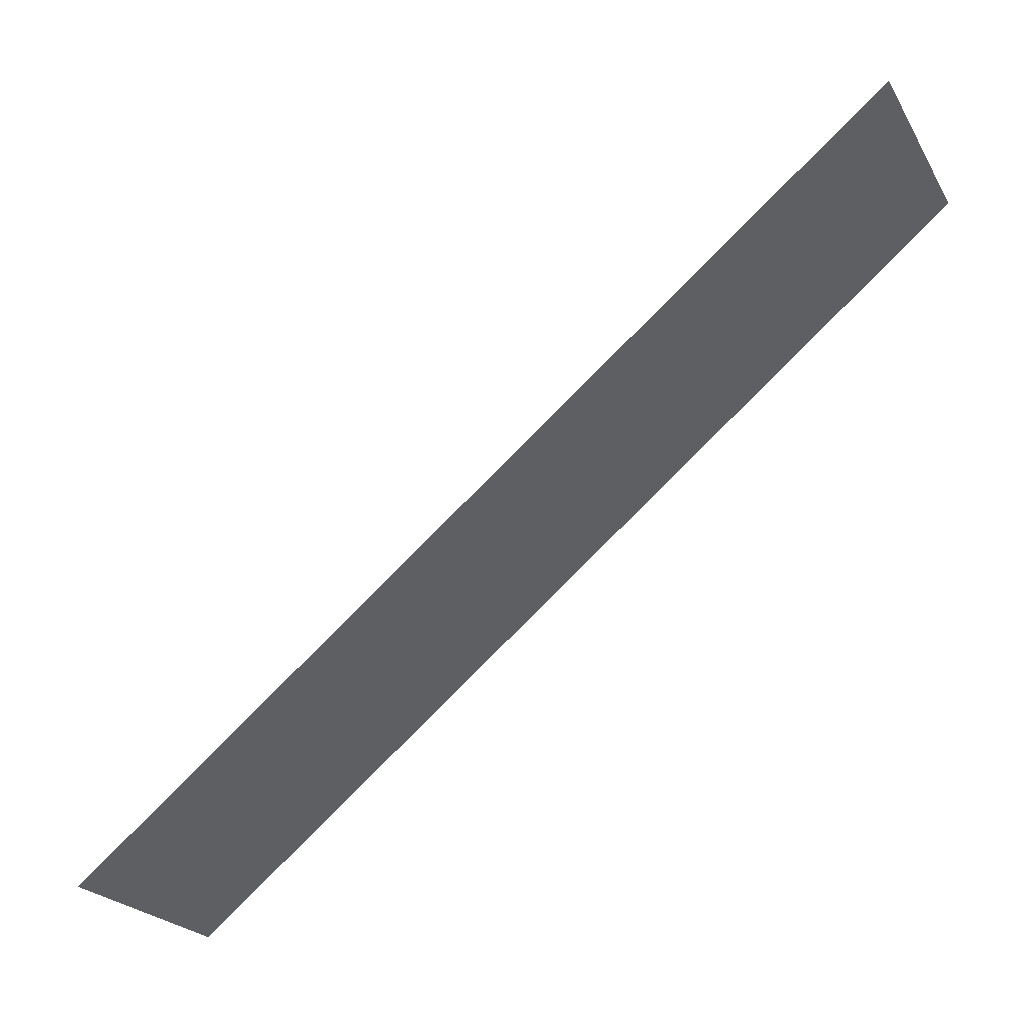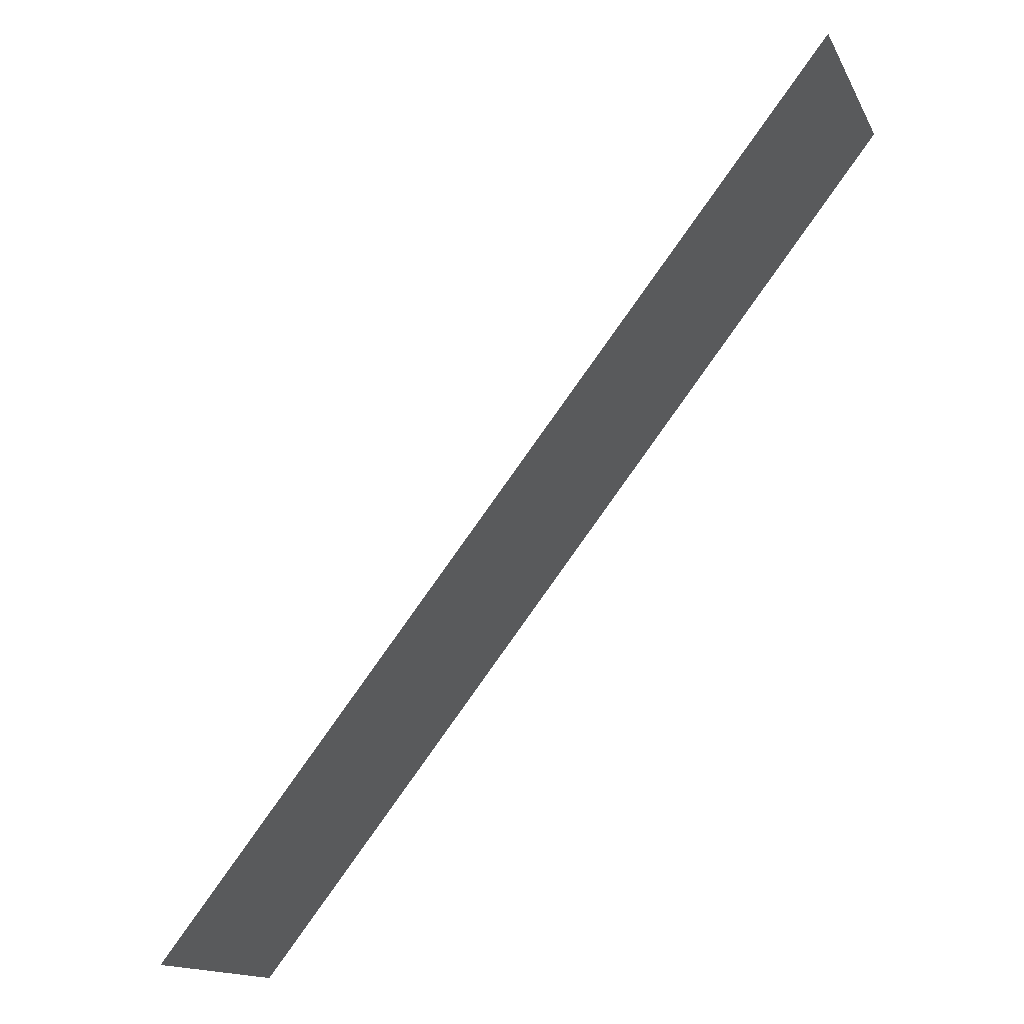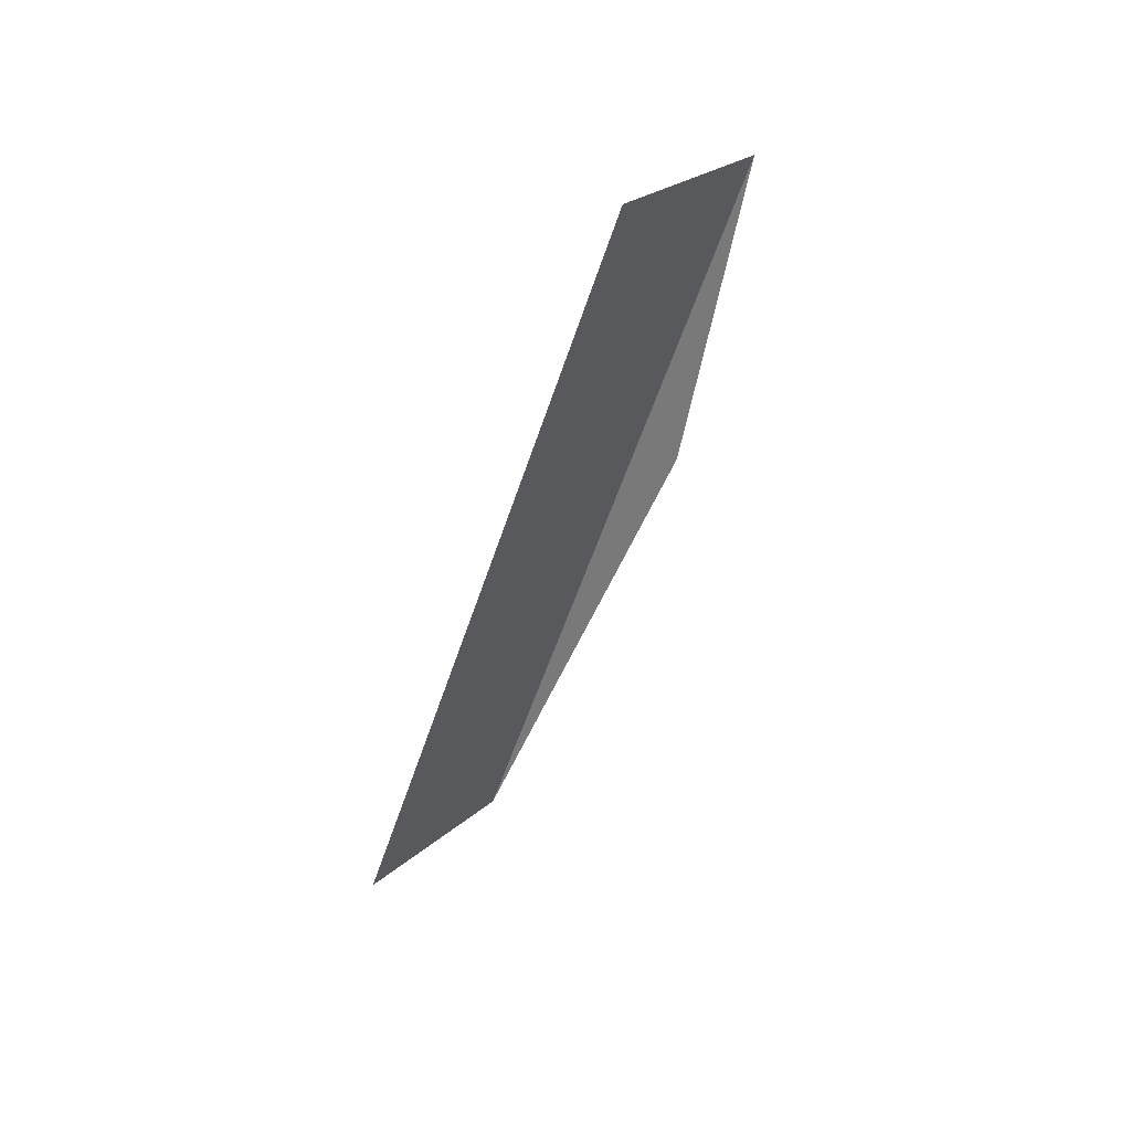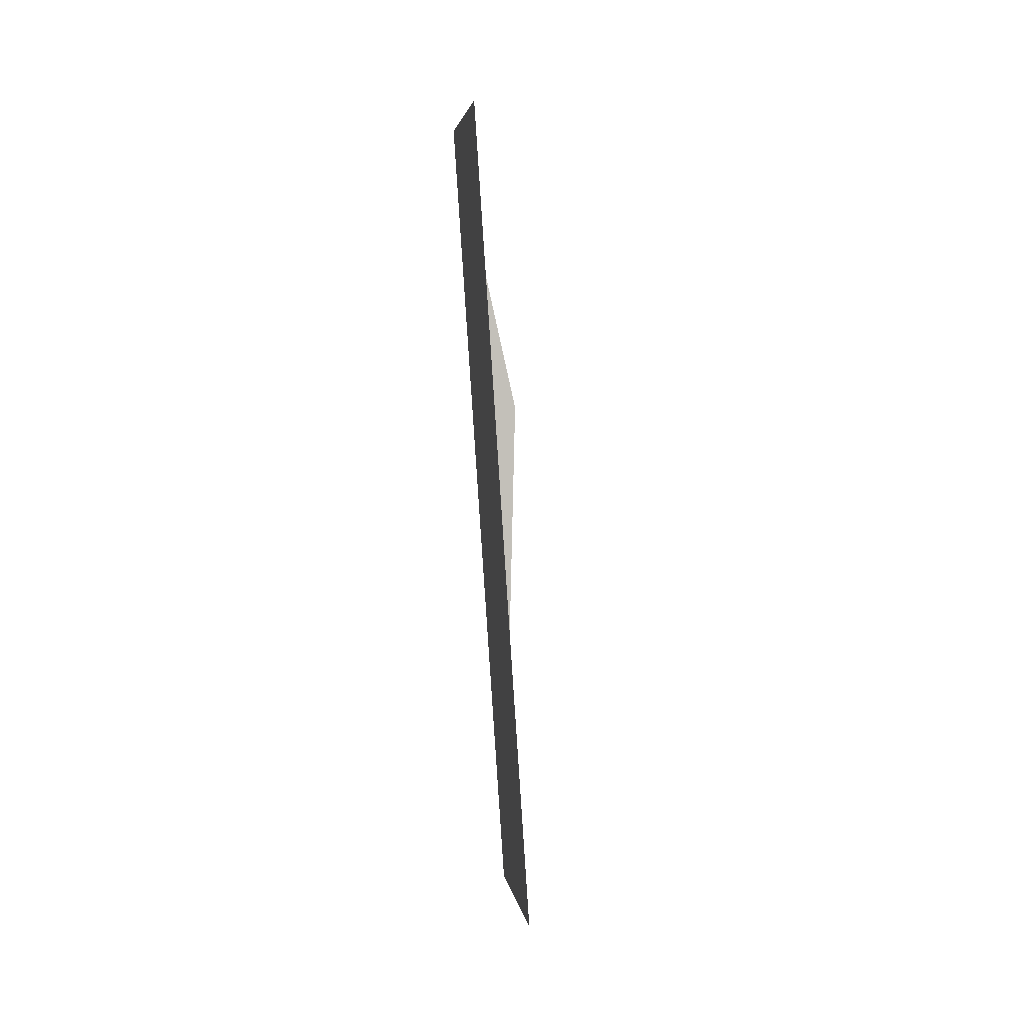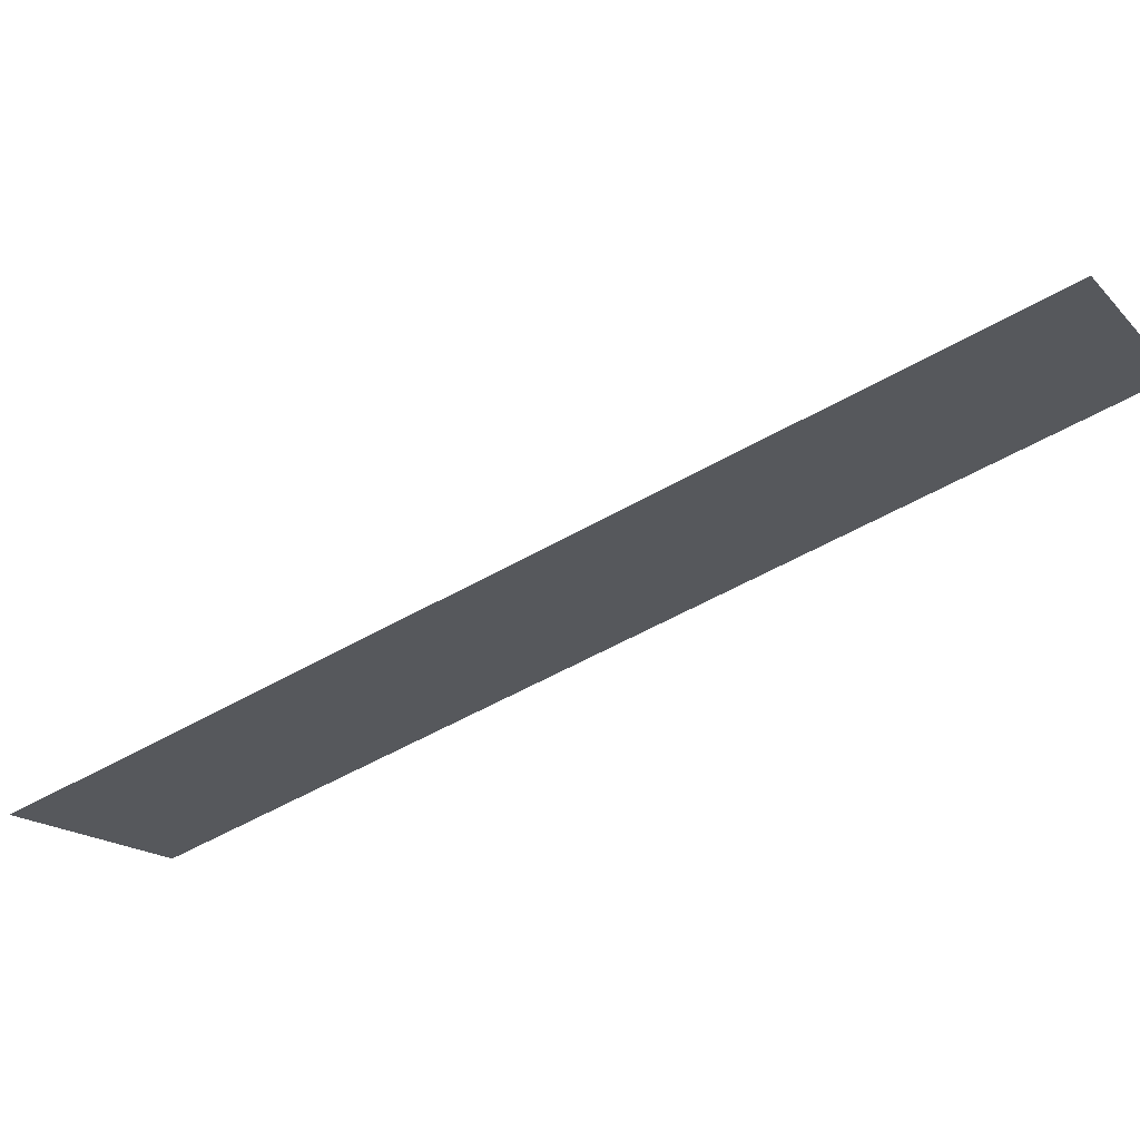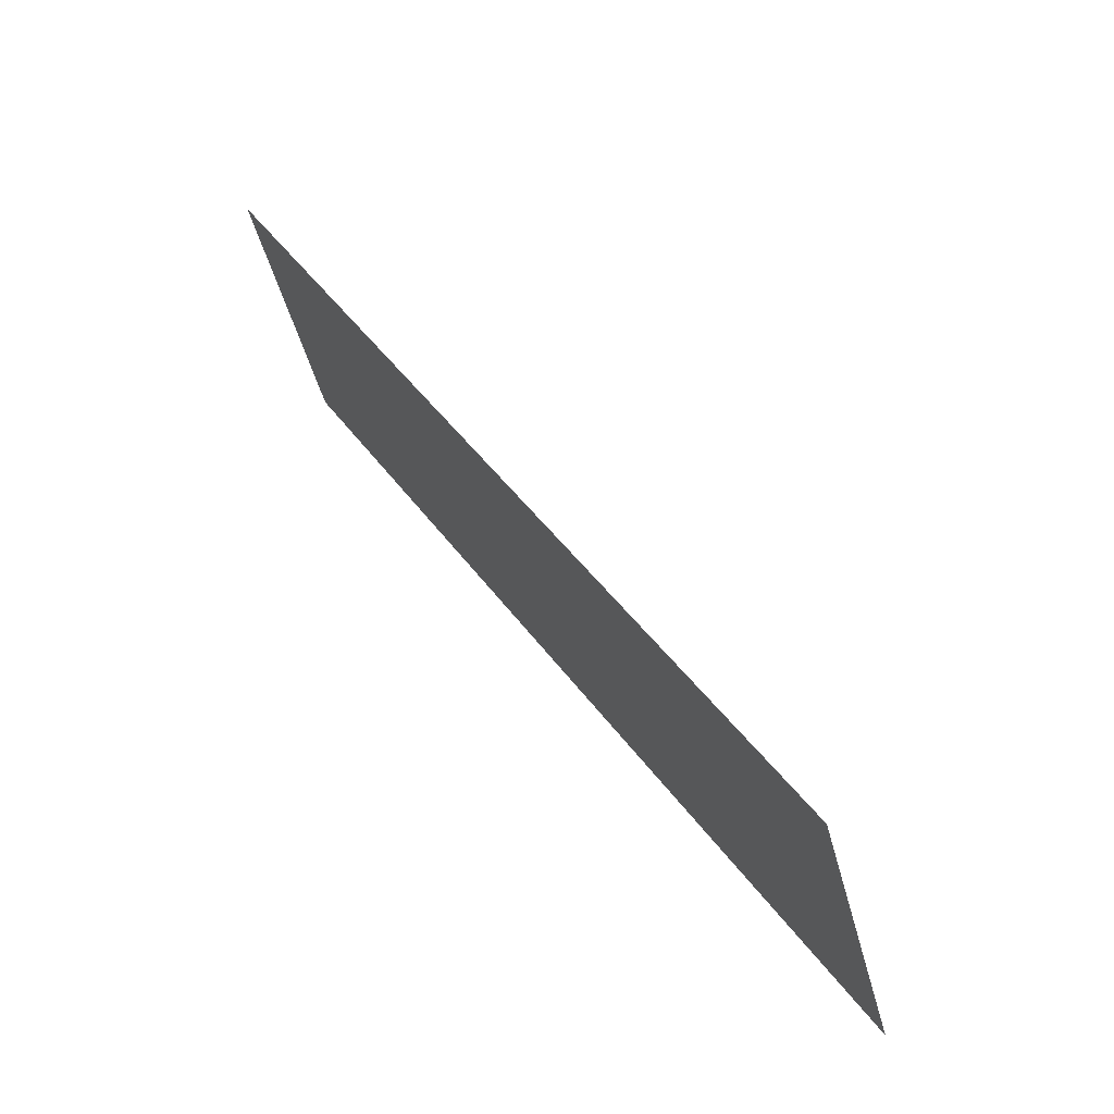
<metadata>
{"format":"obj","ext":"obj","renderer":"f3d","projection":"perspective","resolution":1024,"background":"white","views":[{"elev":52.4,"azim":52.7,"up":"+Y"},{"elev":55.8,"azim":40.8,"up":"+Y"},{"elev":59.0,"azim":-138.9,"up":"+Z"},{"elev":30.5,"azim":171.6,"up":"+Z"},{"elev":66.2,"azim":73.0,"up":"+Y"},{"elev":66.7,"azim":147.6,"up":"+Y"}]}
</metadata>
<code>
o Sphere14_3_1/Sphere14_3/mesh58/mesh58-geometry#mesh58-geometry
v -0.07287 0.2813 -0.1791
v -0.07287 0.2879 -0.1921
v -0.07369 0.2839 -0.1839
v -0.07287 0.2845 -0.1775
v -0.07287 0.2911 -0.1905
f 1 2 3
f 4 2 1
f 2 4 5
f 3 2 1
f 1 2 4
f 5 4 2

</code>
